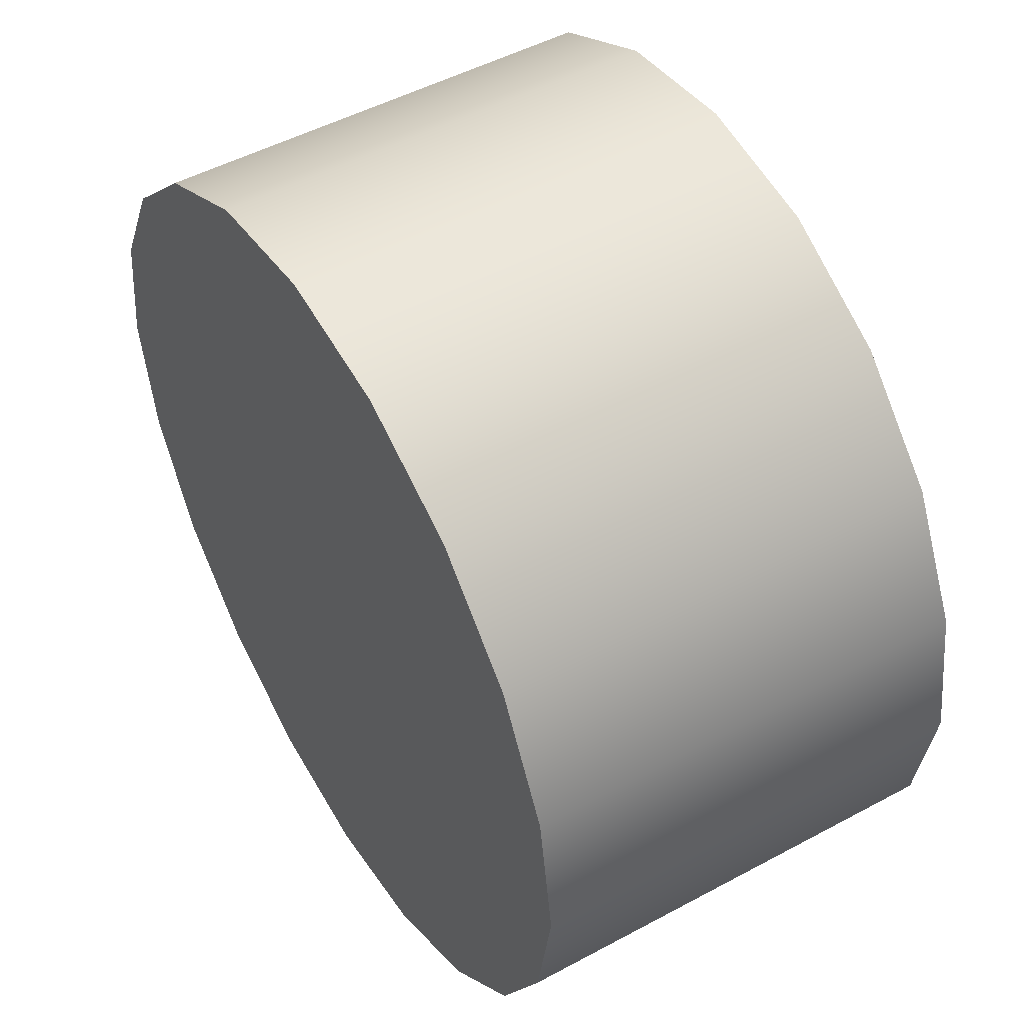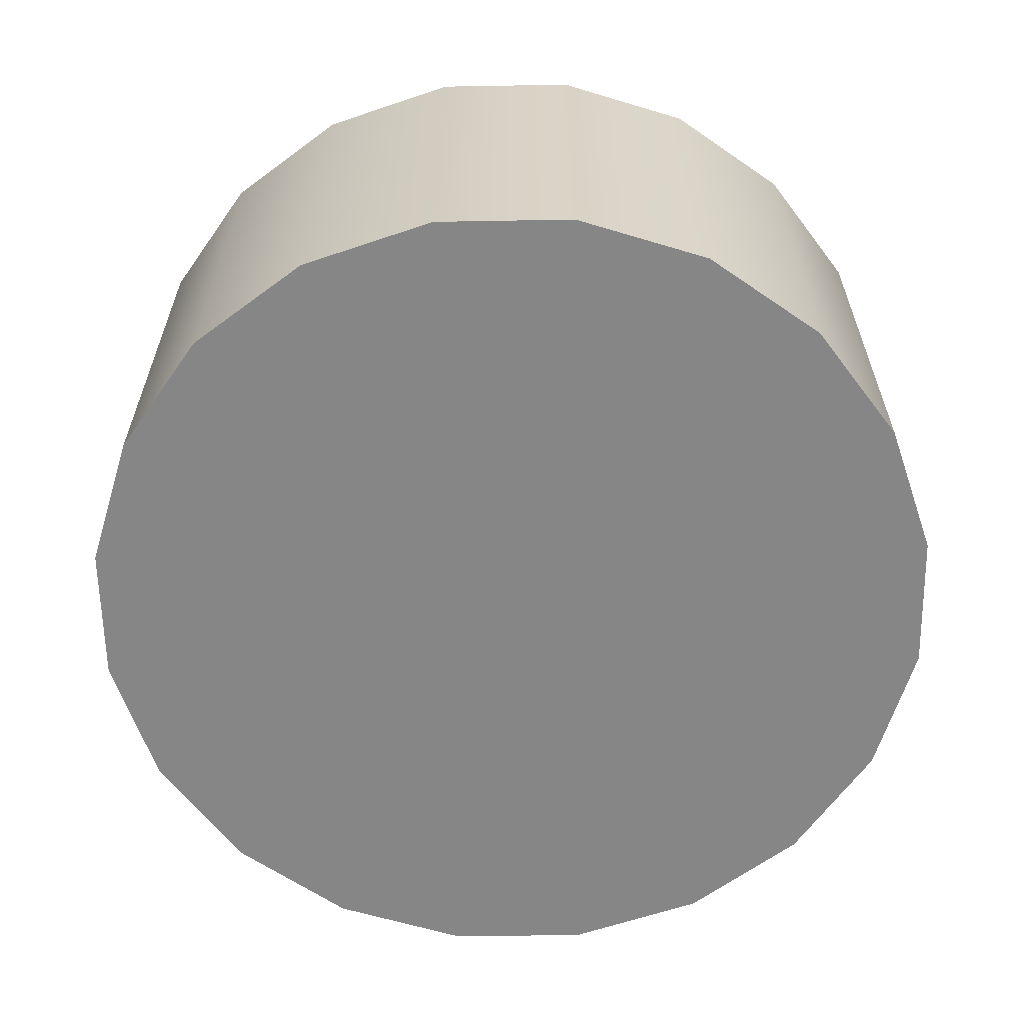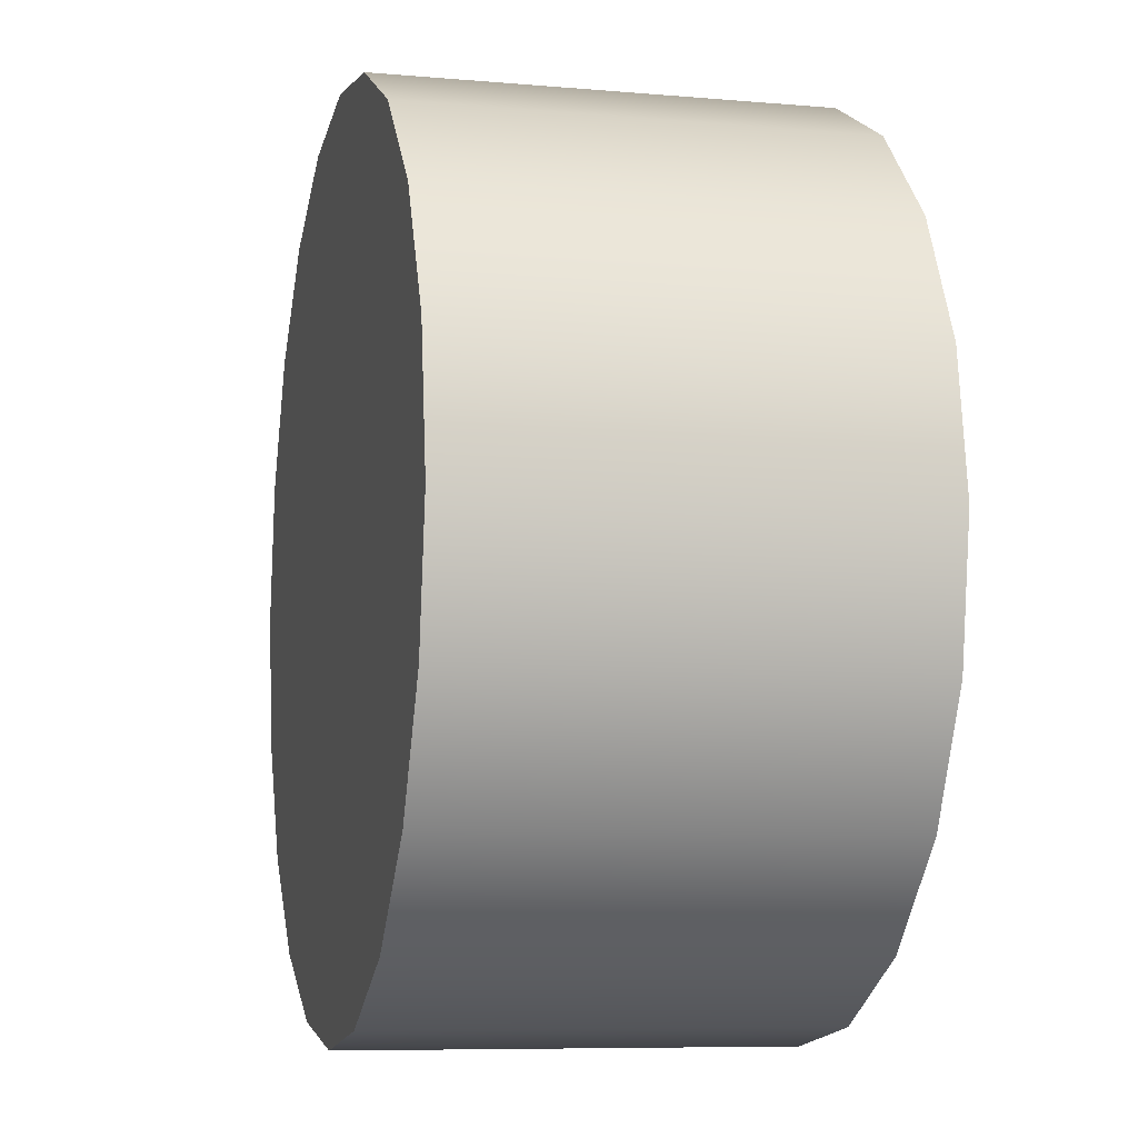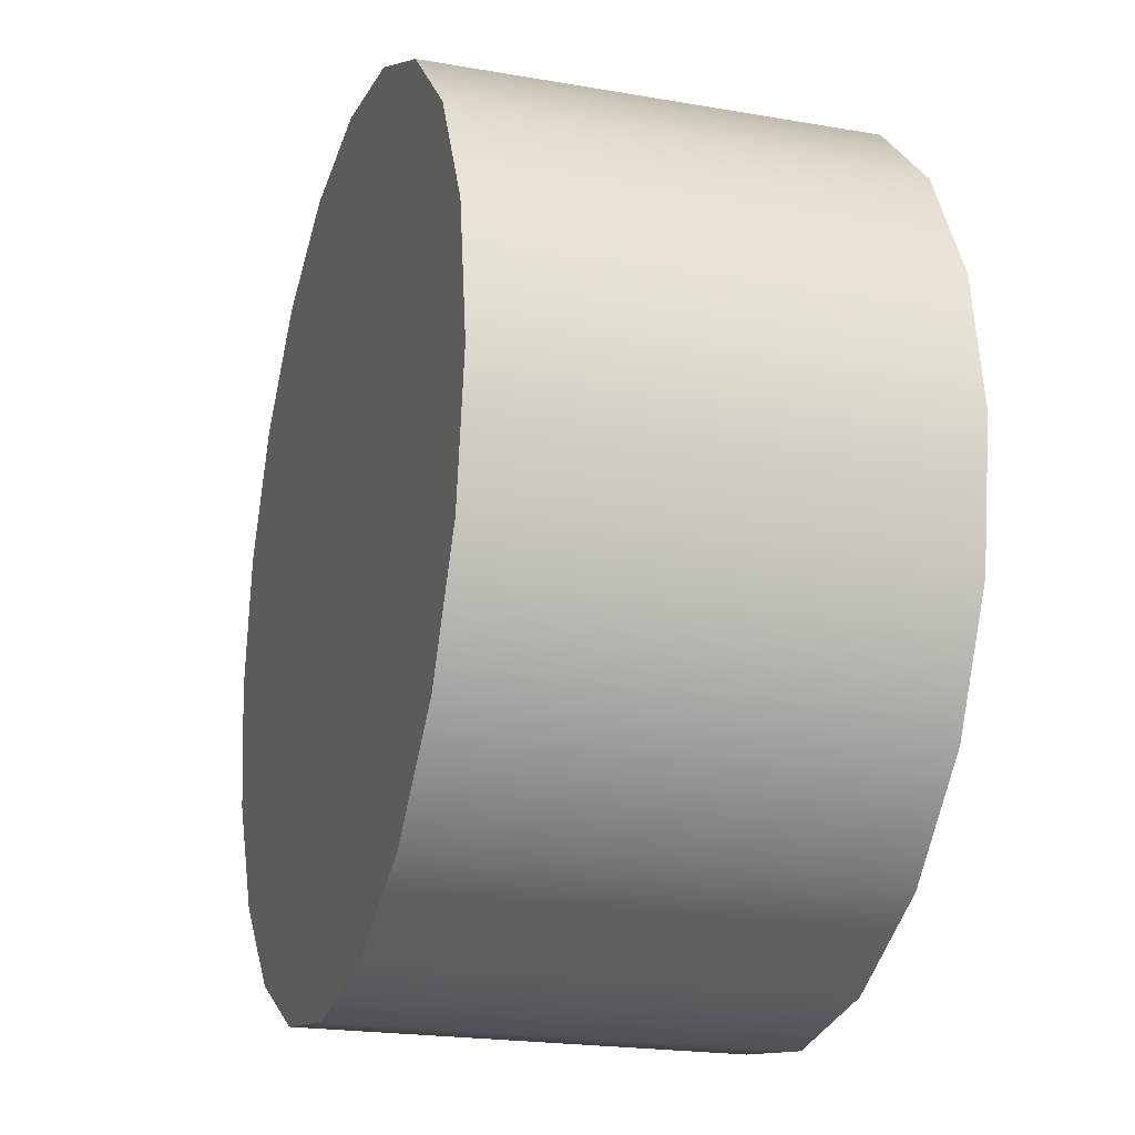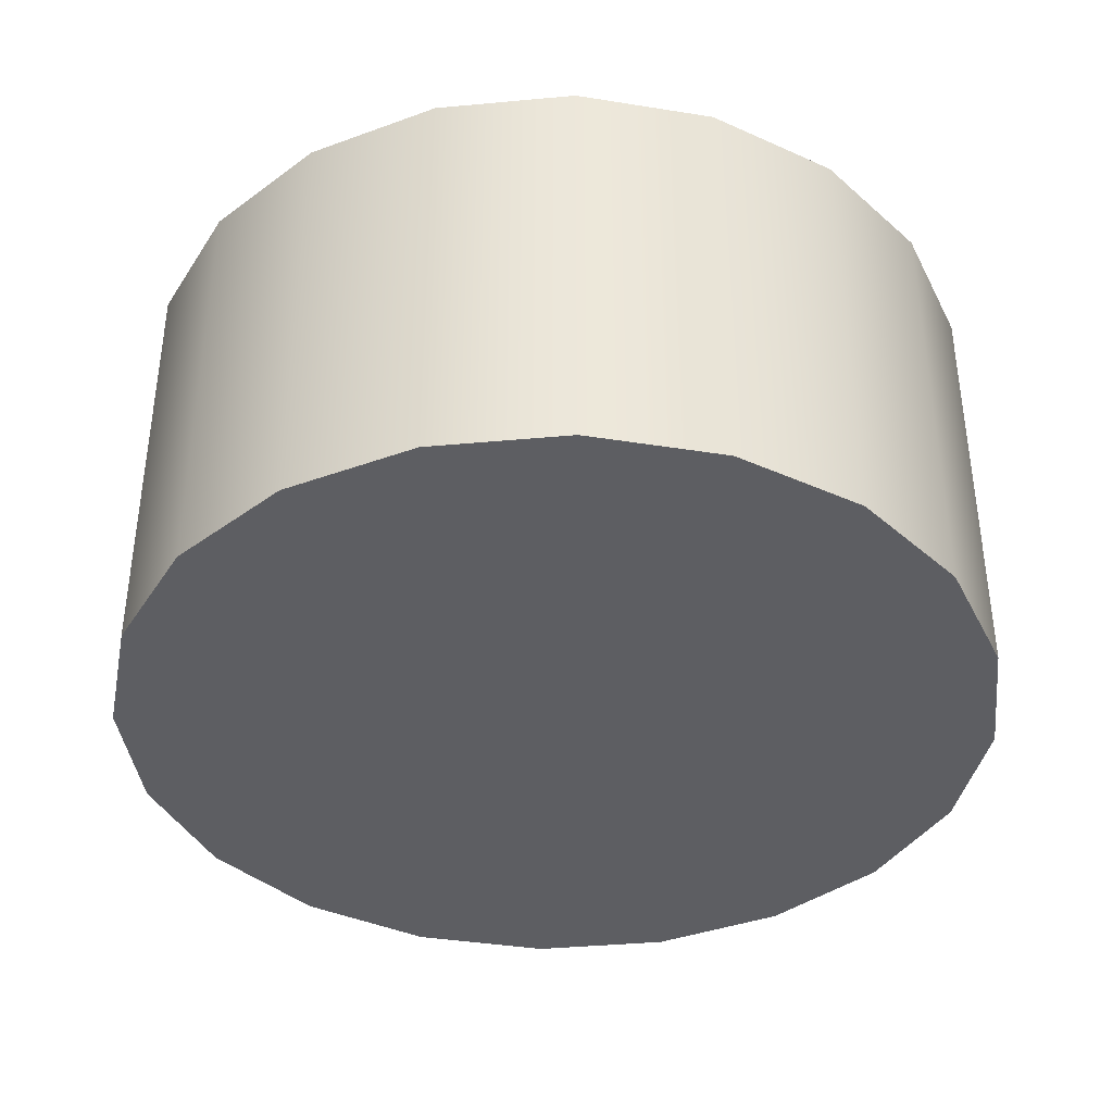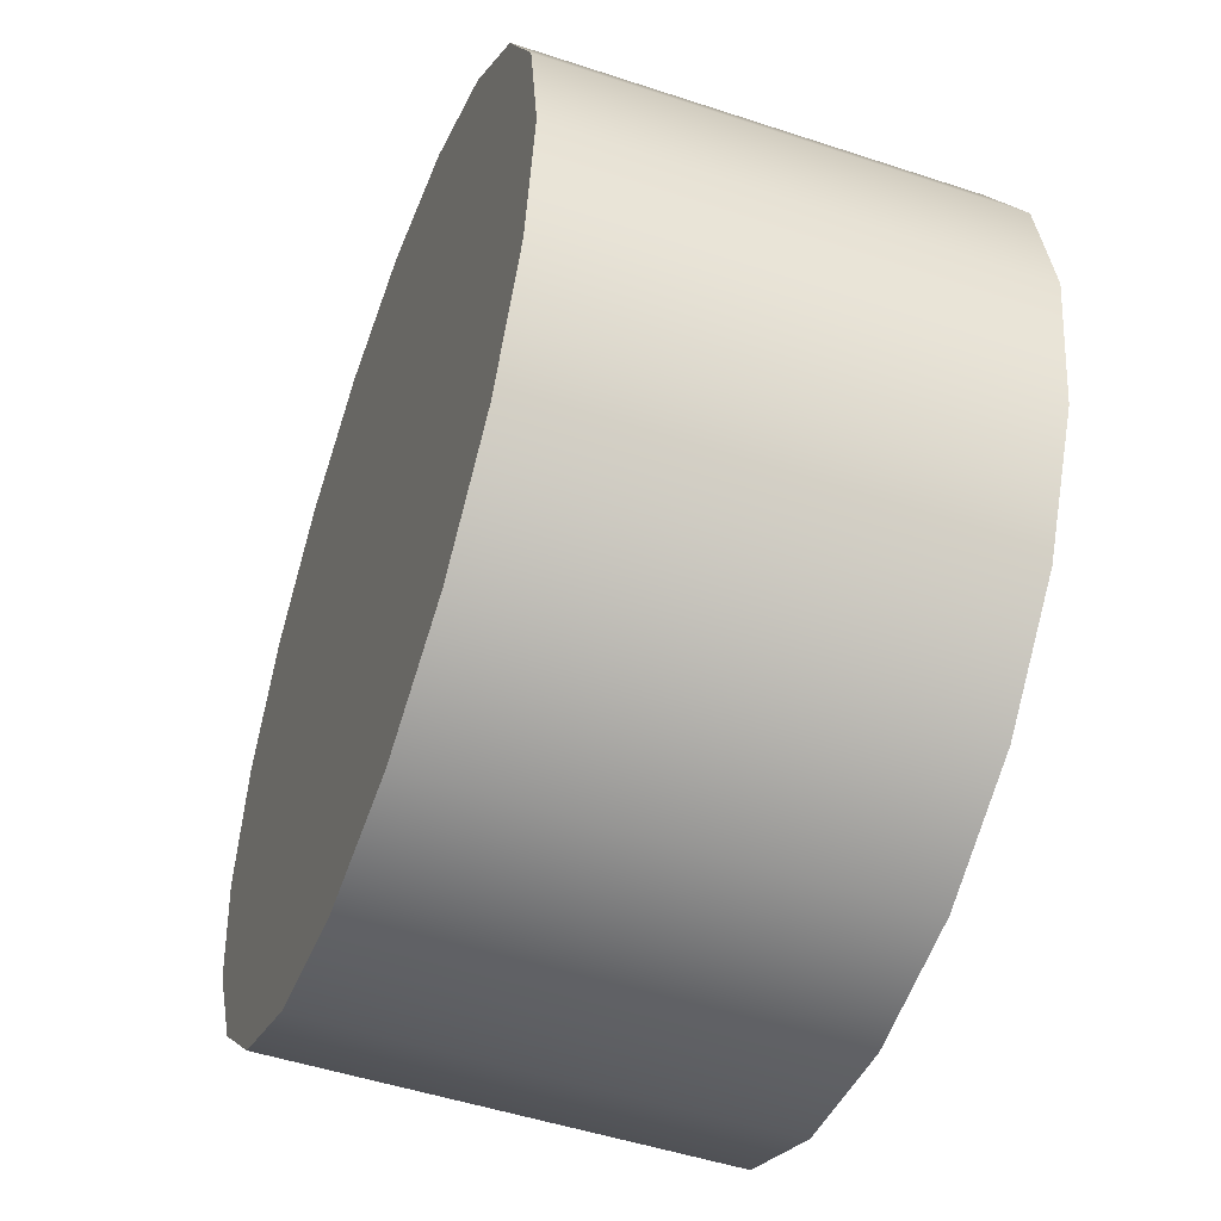
<metadata>
{"format":"obj","ext":"obj","renderer":"f3d","projection":"perspective","resolution":1024,"background":"white","views":[{"elev":49.9,"azim":-120.7,"up":"+Z"},{"elev":-62.2,"azim":-170.0,"up":"+Y"},{"elev":-7.8,"azim":-103.8,"up":"+Z"},{"elev":-20.9,"azim":72.6,"up":"+Z"},{"elev":-38.8,"azim":87.6,"up":"+Y"},{"elev":-50.1,"azim":70.0,"up":"+Z"}]}
</metadata>
<code>
g default
v 1.902 0 -0.618
v 1.618 0 -1.176
v 1.176 0 -1.618
v 0.618 0 -1.902
v 0 0 -2
v -0.618 0 -1.902
v -1.176 0 -1.618
v -1.618 0 -1.176
v -1.902 0 -0.618
v -2 0 0
v -1.902 0 0.618
v -1.618 0 1.176
v -1.176 0 1.618
v -0.618 0 1.902
v -0 0 2
v 0.618 0 1.902
v 1.176 0 1.618
v 1.618 0 1.176
v 1.902 0 0.618
v 2 0 0
v 1.902 2 -0.618
v 1.618 2 -1.176
v 1.176 2 -1.618
v 0.618 2 -1.902
v 0 2 -2
v -0.618 2 -1.902
v -1.176 2 -1.618
v -1.618 2 -1.176
v -1.902 2 -0.618
v -2 2 0
v -1.902 2 0.618
v -1.618 2 1.176
v -1.176 2 1.618
v -0.618 2 1.902
v -0 2 2
v 0.618 2 1.902
v 1.176 2 1.618
v 1.618 2 1.176
v 1.902 2 0.618
v 2 2 0
v 0 0 0
v 0 2 0
g pCylinder1
f 1 2 22 21
f 2 3 23 22
f 3 4 24 23
f 4 5 25 24
f 5 6 26 25
f 6 7 27 26
f 7 8 28 27
f 8 9 29 28
f 9 10 30 29
f 10 11 31 30
f 11 12 32 31
f 12 13 33 32
f 13 14 34 33
f 14 15 35 34
f 15 16 36 35
f 16 17 37 36
f 17 18 38 37
f 18 19 39 38
f 19 20 40 39
f 20 1 21 40
f 2 1 41
f 3 2 41
f 4 3 41
f 5 4 41
f 6 5 41
f 7 6 41
f 8 7 41
f 9 8 41
f 10 9 41
f 11 10 41
f 12 11 41
f 13 12 41
f 14 13 41
f 15 14 41
f 16 15 41
f 17 16 41
f 18 17 41
f 19 18 41
f 20 19 41
f 1 20 41
f 21 22 42
f 22 23 42
f 23 24 42
f 24 25 42
f 25 26 42
f 26 27 42
f 27 28 42
f 28 29 42
f 29 30 42
f 30 31 42
f 31 32 42
f 32 33 42
f 33 34 42
f 34 35 42
f 35 36 42
f 36 37 42
f 37 38 42
f 38 39 42
f 39 40 42
f 40 21 42

</code>
